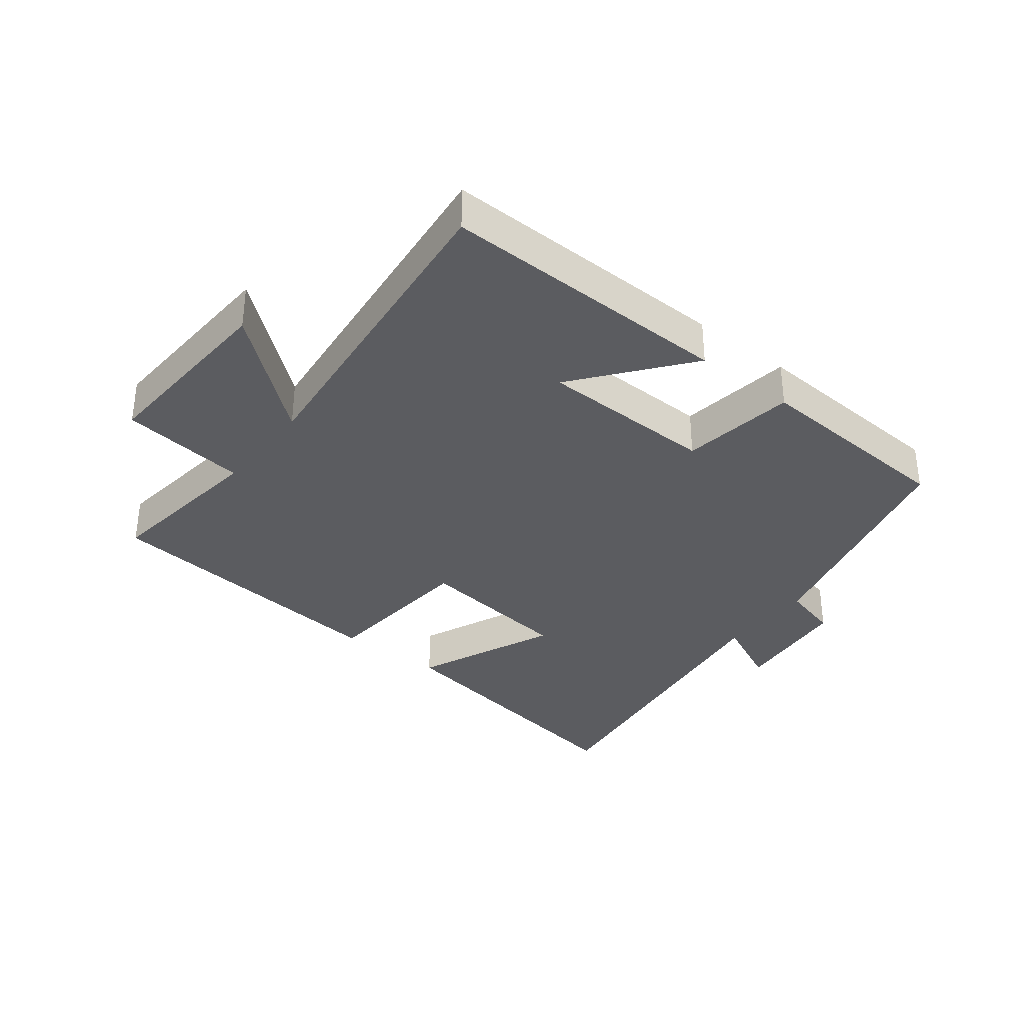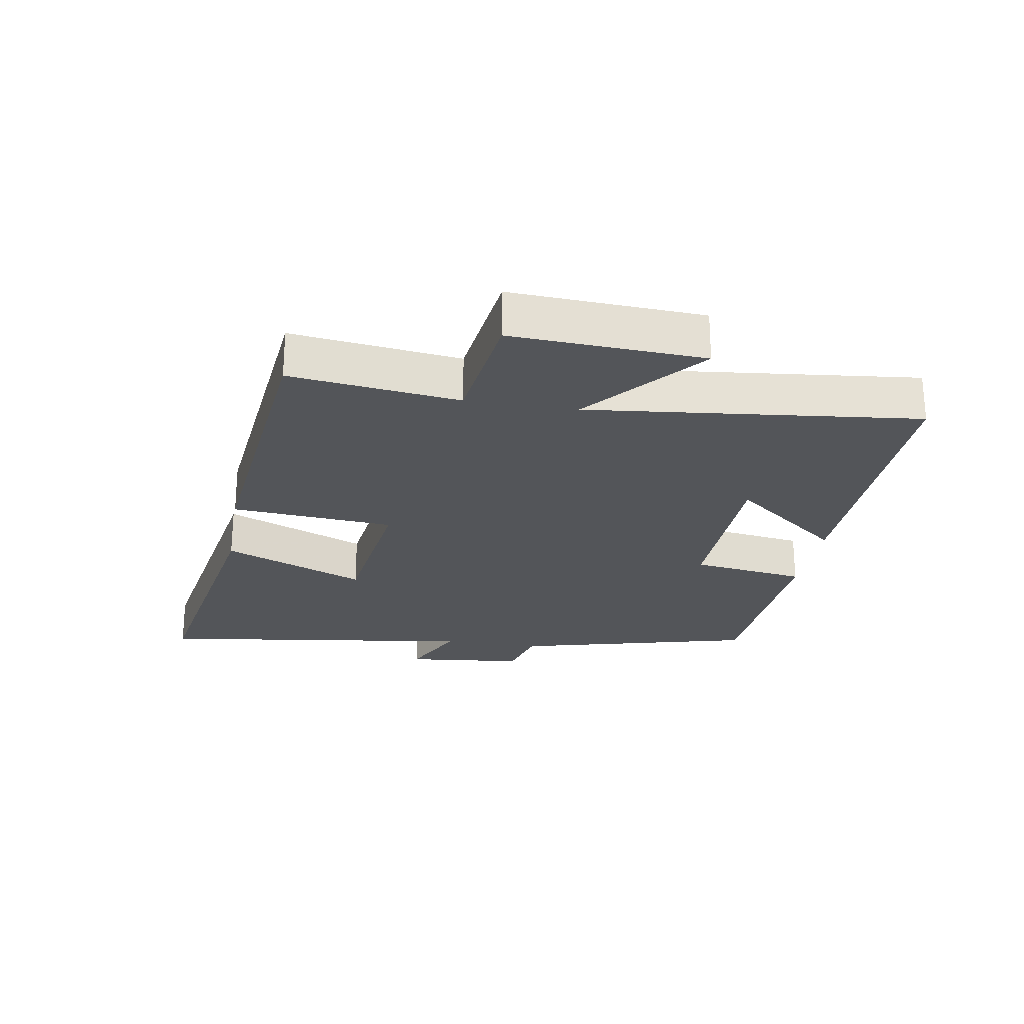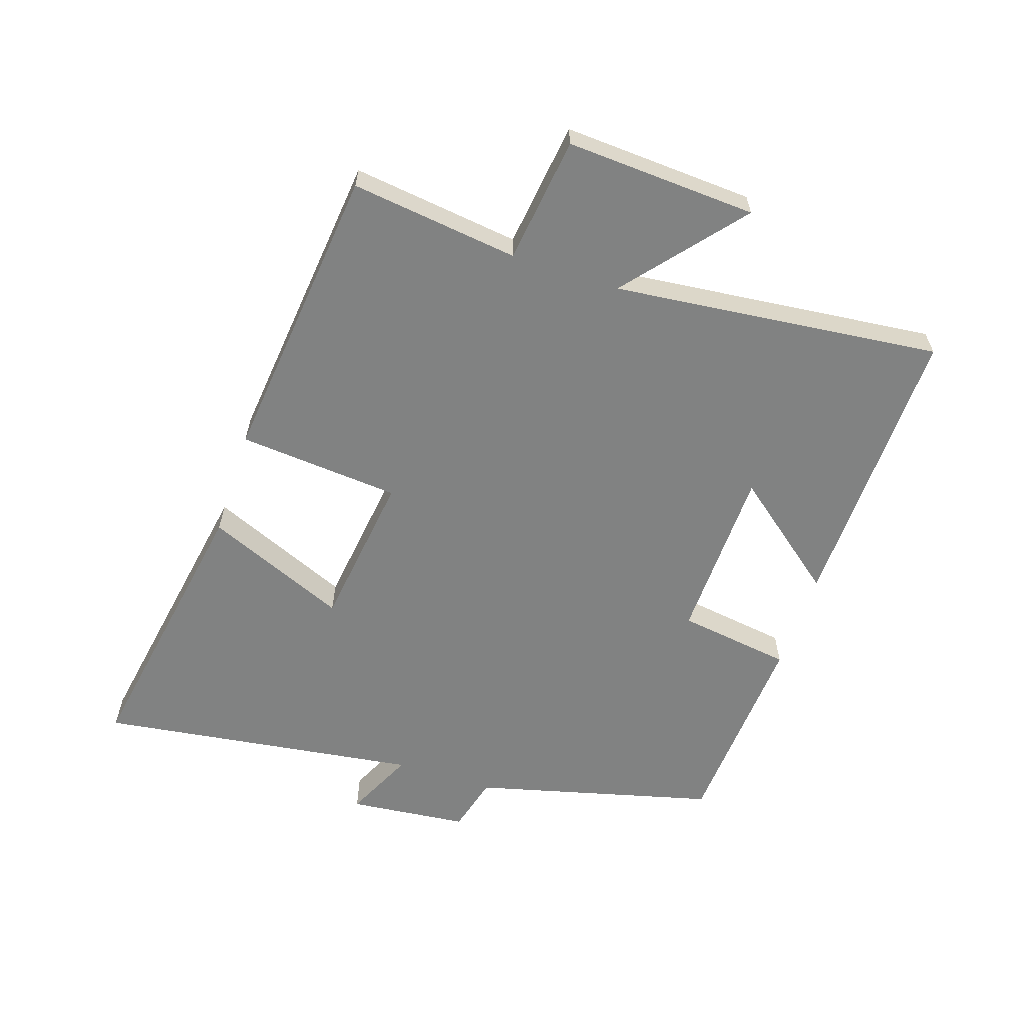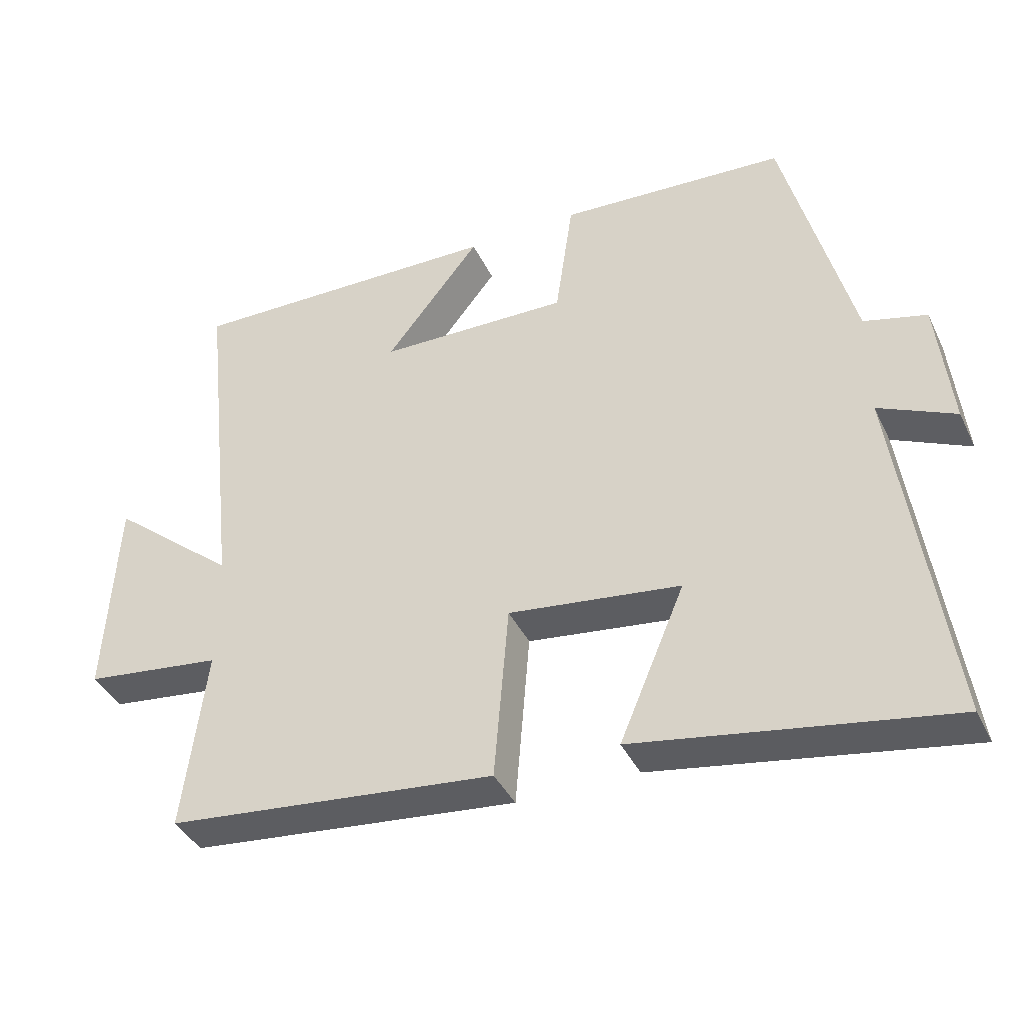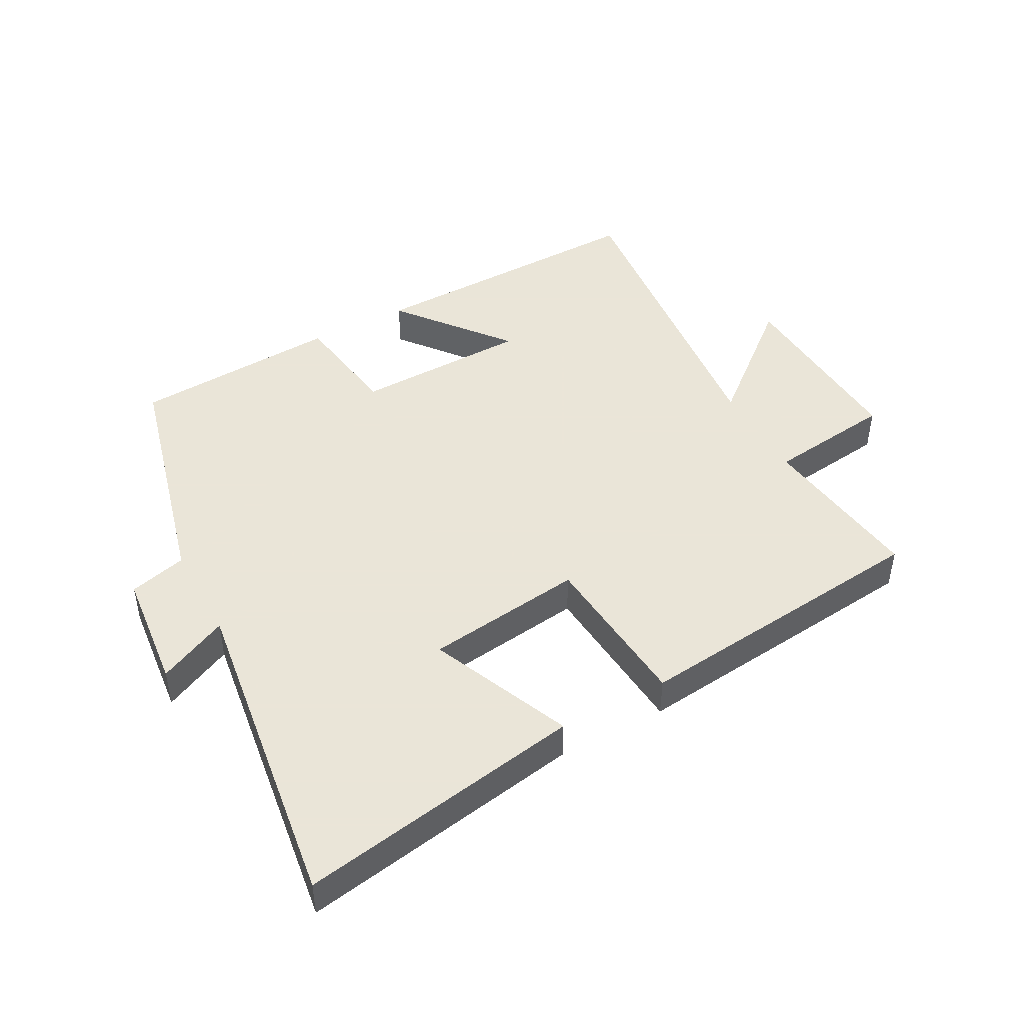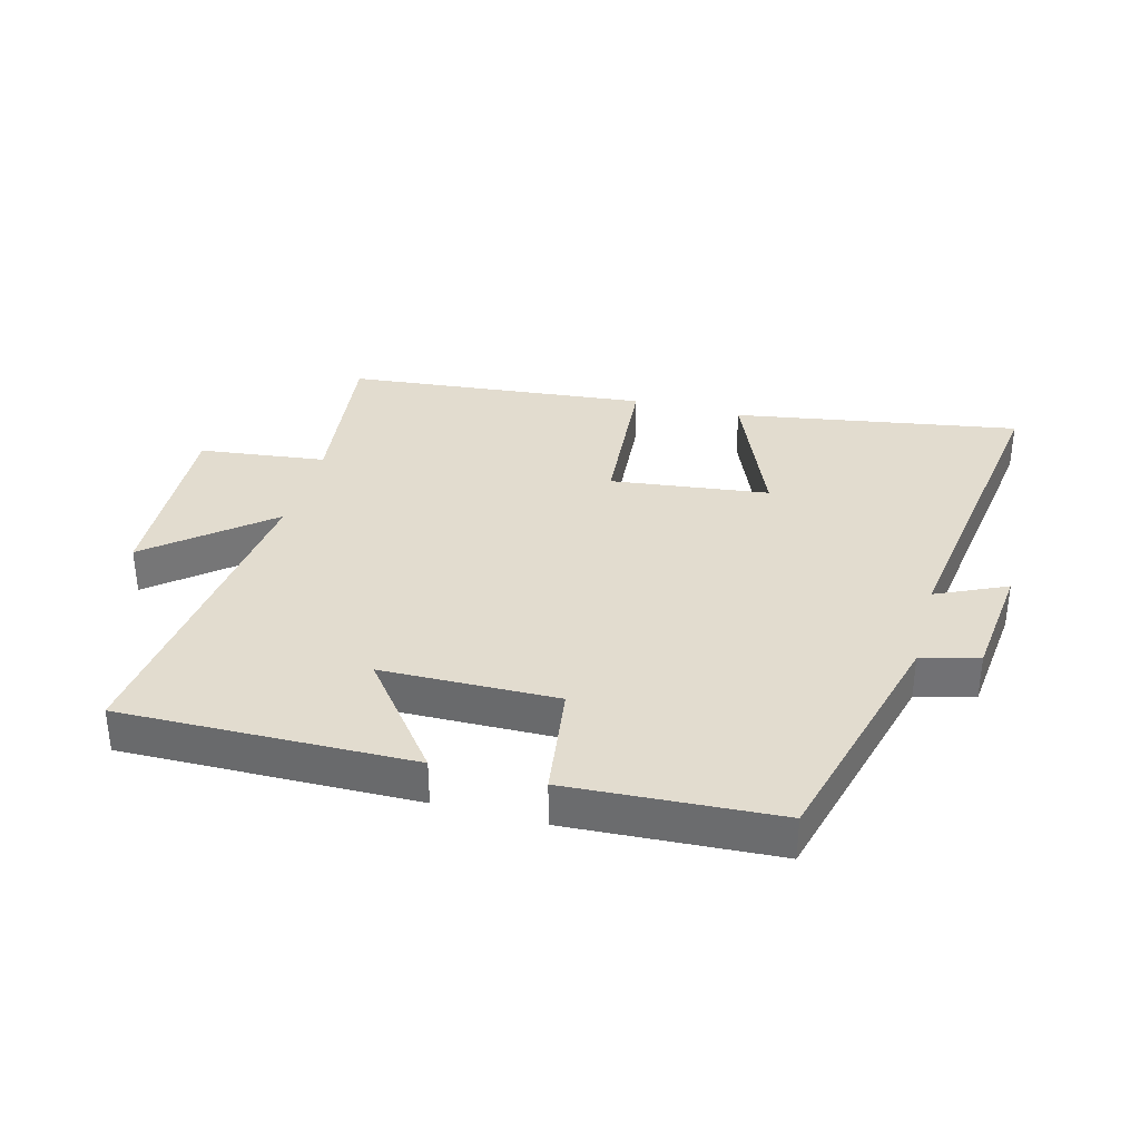
<metadata>
{"format":"obj","ext":"obj","renderer":"f3d","projection":"perspective","resolution":1024,"background":"white","views":[{"elev":-34.5,"azim":-38.0,"up":"+Y"},{"elev":-24.4,"azim":-99.6,"up":"+Y"},{"elev":-60.6,"azim":-108.4,"up":"+Y"},{"elev":-39.9,"azim":23.9,"up":"+Z"},{"elev":45.5,"azim":151.4,"up":"+Y"},{"elev":34.6,"azim":15.2,"up":"+Y"}]}
</metadata>
<code>
v 0.401 0.07 0.48
v 0.5 0.07 0.098
v 0.591 0.07 0.074
v 0.611 0.07 -0.116
v 0.5 0.07 -0.064
v 0.572 0.07 -0.577
v 0.121 0.07 -0.5
v 0.216 0.07 -0.275
v -0.034 0.07 -0.243
v -0.055 0.07 -0.5
v -0.533 0.07 -0.45
v -0.5 0.07 -0.184
v -0.7 0.07 -0.159
v -0.684 0.07 0.143
v -0.5 0.07 -0.01
v -0.557 0.07 0.509
v -0.095 0.07 0.5
v -0.233 0.07 0.325
v 0.045 0.07 0.319
v 0.071 0.07 0.5
v 0.401 0 0.48
v 0.5 0 0.098
v 0.591 0 0.074
v 0.611 0 -0.116
v 0.5 0 -0.064
v 0.572 0 -0.577
v 0.121 0 -0.5
v 0.216 0 -0.275
v -0.034 0 -0.243
v -0.055 0 -0.5
v -0.533 0 -0.45
v -0.5 0 -0.184
v -0.7 0 -0.159
v -0.684 0 0.143
v -0.5 0 -0.01
v -0.557 0 0.509
v -0.095 0 0.5
v -0.233 0 0.325
v 0.045 0 0.319
v 0.071 0 0.5
f 19 20 1 2
f 18 19 2
f 15 16 17 18
f 15 18 2
f 12 13 14 15
f 12 15 2 3
f 9 10 11 12
f 9 12 3
f 8 9 3
f 5 6 7 8
f 5 8 3
f 3 4 5
f 22 21 40 39
f 22 39 38
f 38 37 36 35
f 22 38 35
f 35 34 33 32
f 23 22 35 32
f 32 31 30 29
f 23 32 29
f 23 29 28
f 28 27 26 25
f 23 28 25
f 25 24 23
f 1 21 22 2
f 2 22 23 3
f 3 23 24 4
f 4 24 25 5
f 5 25 26 6
f 6 26 27 7
f 7 27 28 8
f 8 28 29 9
f 9 29 30 10
f 10 30 31 11
f 11 31 32 12
f 12 32 33 13
f 13 33 34 14
f 14 34 35 15
f 15 35 36 16
f 16 36 37 17
f 17 37 38 18
f 18 38 39 19
f 19 39 40 20
f 20 40 21 1

</code>
